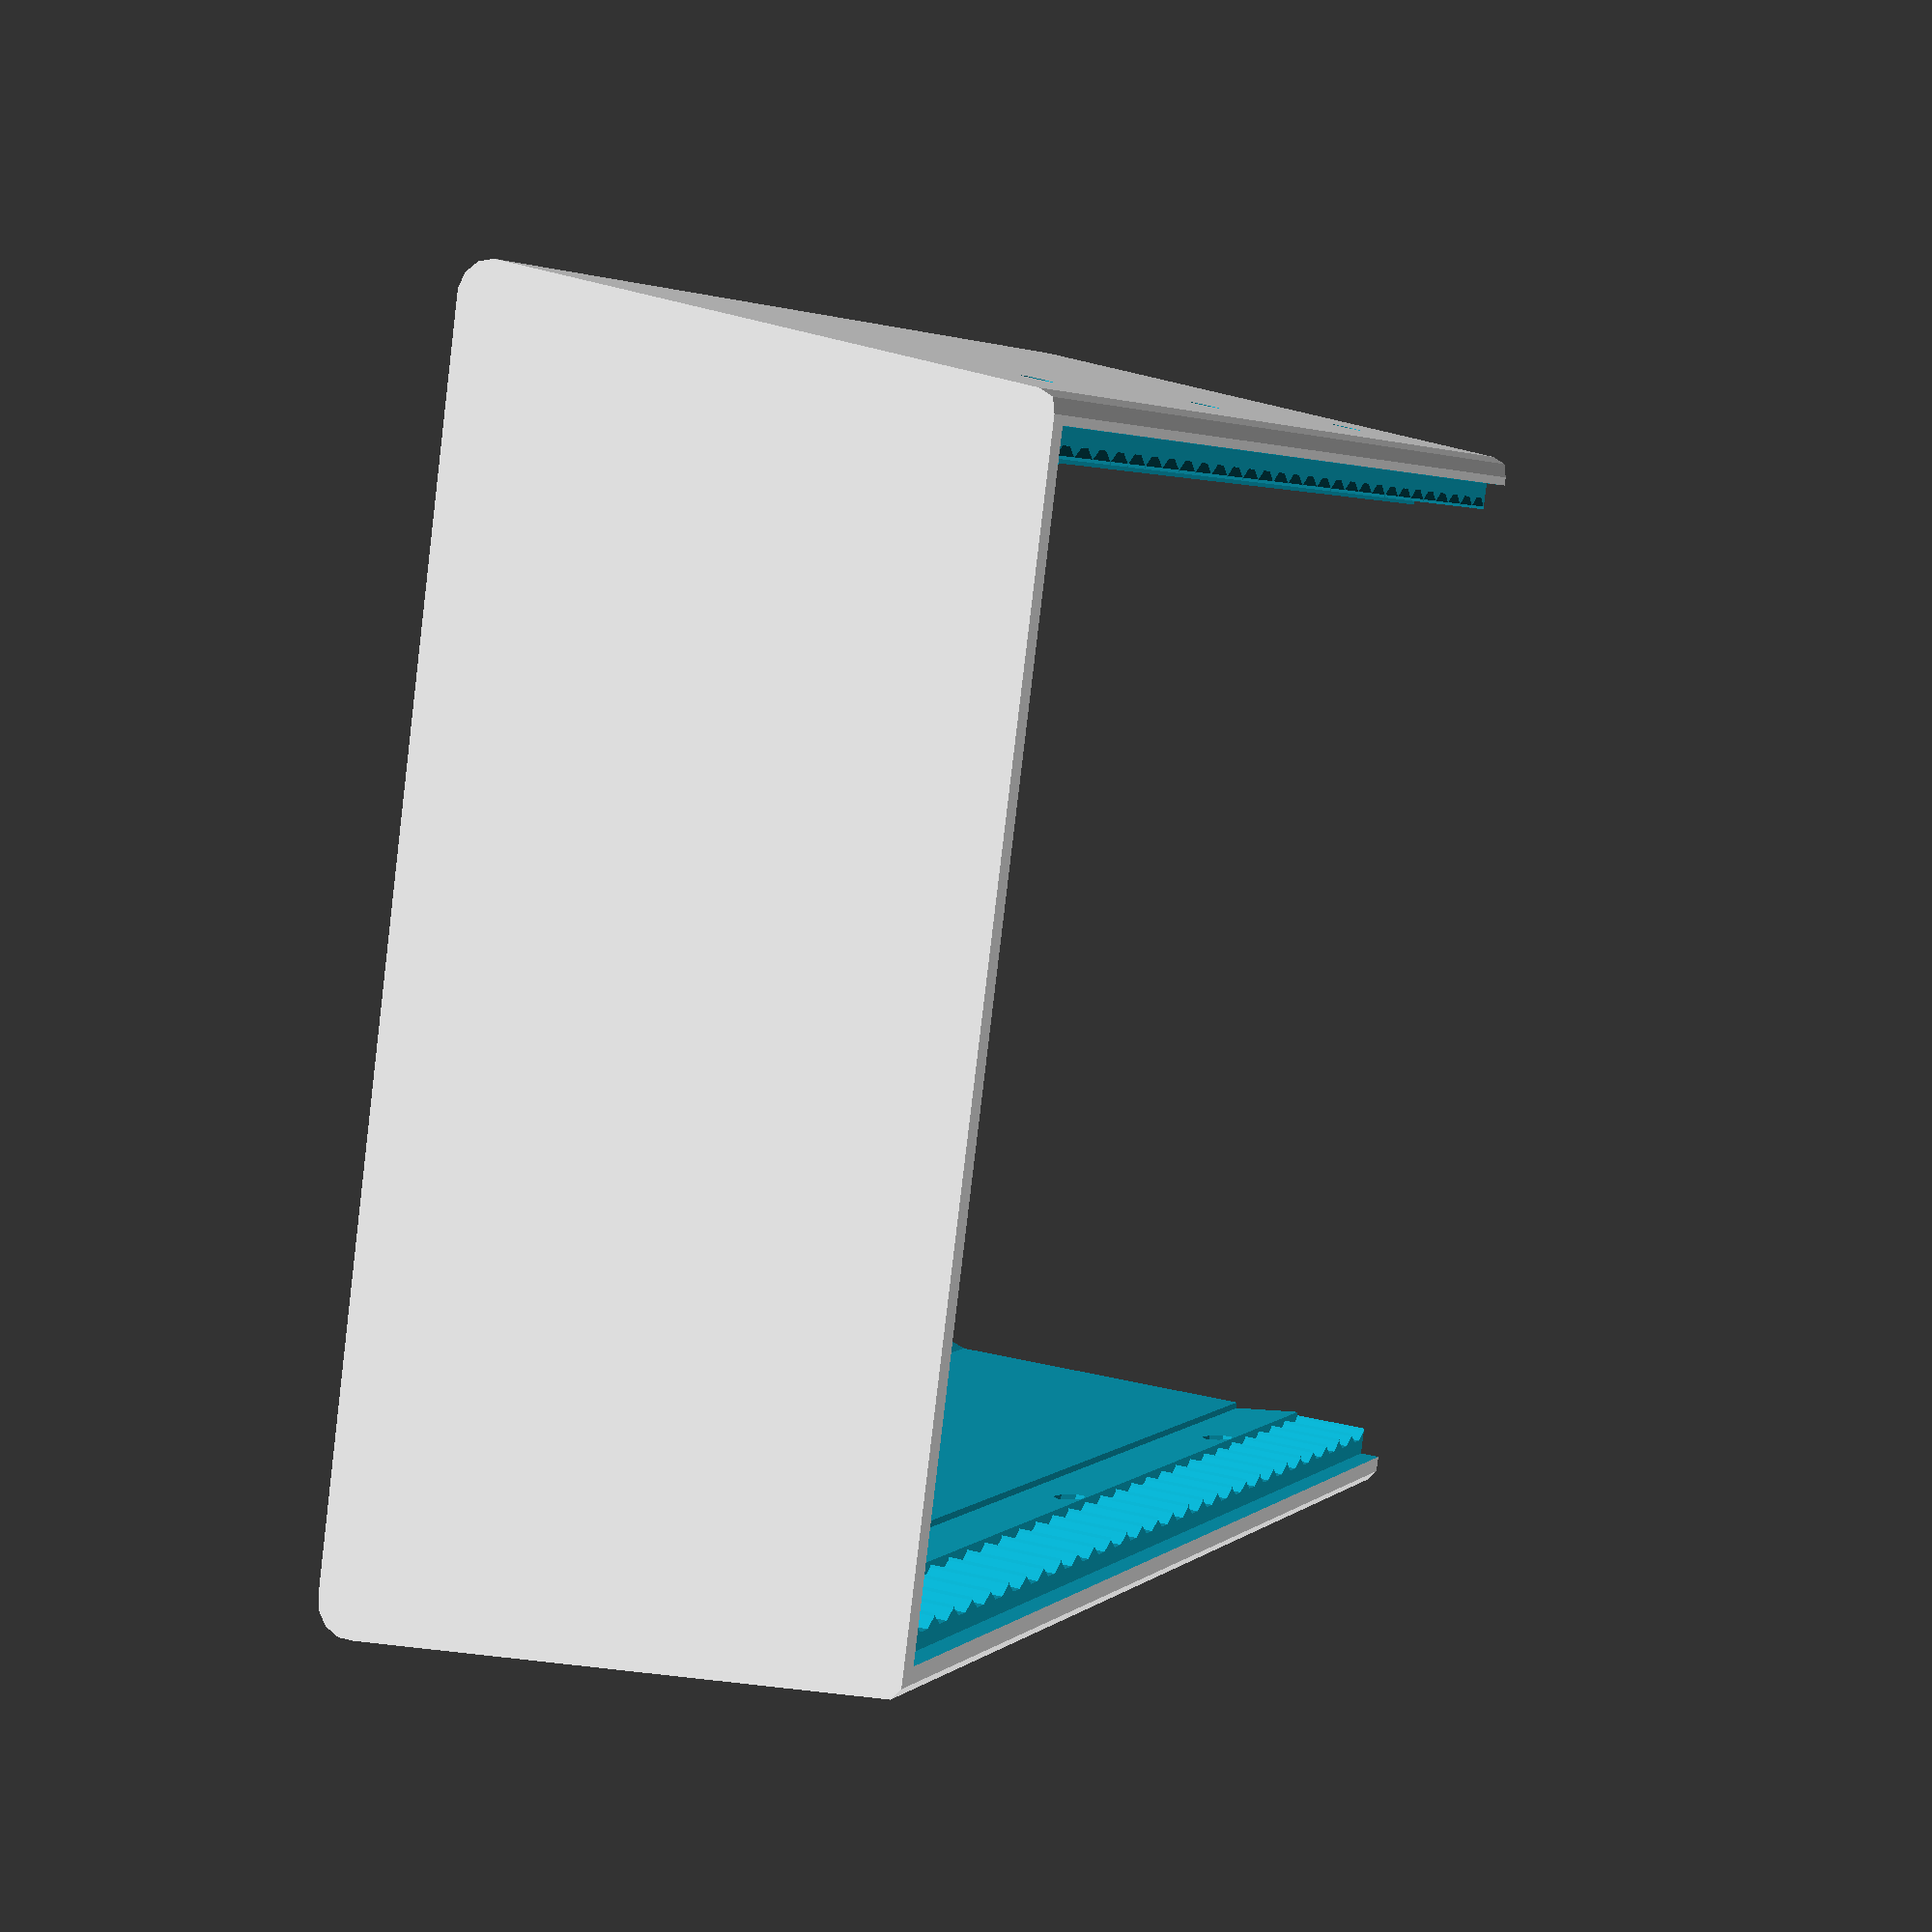
<openscad>
U = 5.08;
H = 128.5 + 1;
W = 30.5*U;
R = 1.65;
Depth = 65;
P = 2.3;
SW = U / 2;
BarHeight = 18.5;
Flare = 7;

module vesa(space = 75, h = 100) {
  r = space / 2;

  translate([r, r, 0])
  cylinder(h, 3, 3);

  translate([-r, r, 0])
  cylinder(h, 3, 3);

  translate([r, -r, 0])
  cylinder(h, 3, 3);

  translate([-r, -r, 0])
  cylinder(h, 3, 3);
}

module box1() {
  difference() {
    union() {
      rotate([90, 0, 90])
      hull() {
        translate([4 - Flare, 0, 0])
        cylinder(W, 4, 4);

        translate([2, Depth - 1, 0])
        cylinder(W, 2, 2);

        translate([H + 7 - 2, Depth - 1, 0])
        cylinder(W, 2, 2);

        translate([H + 3 + Flare, 0, 0])
        cylinder(W, 4, 4);
      }
    }

    translate([-1, 3.5, Depth - 1.5])
    cube([W + 2, H, Depth - 1.5]);

    // translate([-1, 7, 6])
    // cube([W + 2, H - 7, Depth - 5]);

    union() {
      rotate([90, 0, 90])
      hull() {
        translate([10, 5, -1])
        cylinder(W + 2, 3, 3);

        translate([7, Depth - 15, 0])
        cube([H - 7, 1, W]);

        translate([H - 3, 5, -1])
        cylinder(W + 2, 3, 3);
      }
    }


    translate([SW, 3.5, 0])
    for (i = [U/2:U:W]) {
        translate([i, 3.5 + 1.3, Depth - 11])
        cylinder(100, 3, 3, $fn = 10);

        translate([i, H - 3.5 - 1.3, Depth - 11])
        cylinder(100, 3, 3, $fn = 10);
    }

    for ( i = [5 * U + SW: 10 * U : W - U] ) {
      translate([i, -100, Depth - 13])
      rotate([270, 0, 0])
      cylinder(1000, 2, 2);
    }


    hull() {
      translate([-1, 10.55, Depth - 1.5])
      rotate([180 + -7.2, 0, 0])
      cube([W + 2, 2, BarHeight]);

      translate([-1, H - 1.55, Depth - 1.5])
      rotate([180 + 7.2, 0, 0])
      cube([W + 2, 2, BarHeight]);
    }

    translate([0, (H + 7) / 2, -10])
    vesa(75);

    translate([W, (H + 7) / 2, -10])
    vesa(75);

    if (W > 100) {
      translate([W / 2, (H + 7) / 2, -10])
      vesa(75);
    }

  }

  if (Flare > 5) {


  }

    if (SW > 0) {
      union() {
        rotate([90, 0, 90])
        hull() {
          translate([4 - Flare, 0, 0])
          cylinder(SW, 4, 4);

          translate([2, Depth - 1, 0])
          cylinder(SW, 2, 2);

          translate([H + 7 - 2, Depth - 1, 0])
          cylinder(SW, 2, 2);

          translate([H + 3 + Flare, 0, 0])
          cylinder(SW, 4, 4);
        }
      }
/*
      translate([W - SW, 0, 0])
      union() {
        rotate([90, 0, 90])
        hull() {
          translate([0, 0, 0])
          cylinder(SW, 4, 4);

          translate([2, Depth - 1, 0])
          cylinder(SW, 2, 2);

          translate([H + 7 - 2, Depth - 1, 0])
          cylinder(SW, 2, 2);

          translate([H + 7, 0, 0])
          cylinder(SW, 4, 4);
        }
      }
*/
    }
}




box1();


</openscad>
<views>
elev=158.7 azim=196.6 roll=245.6 proj=p view=wireframe
</views>
